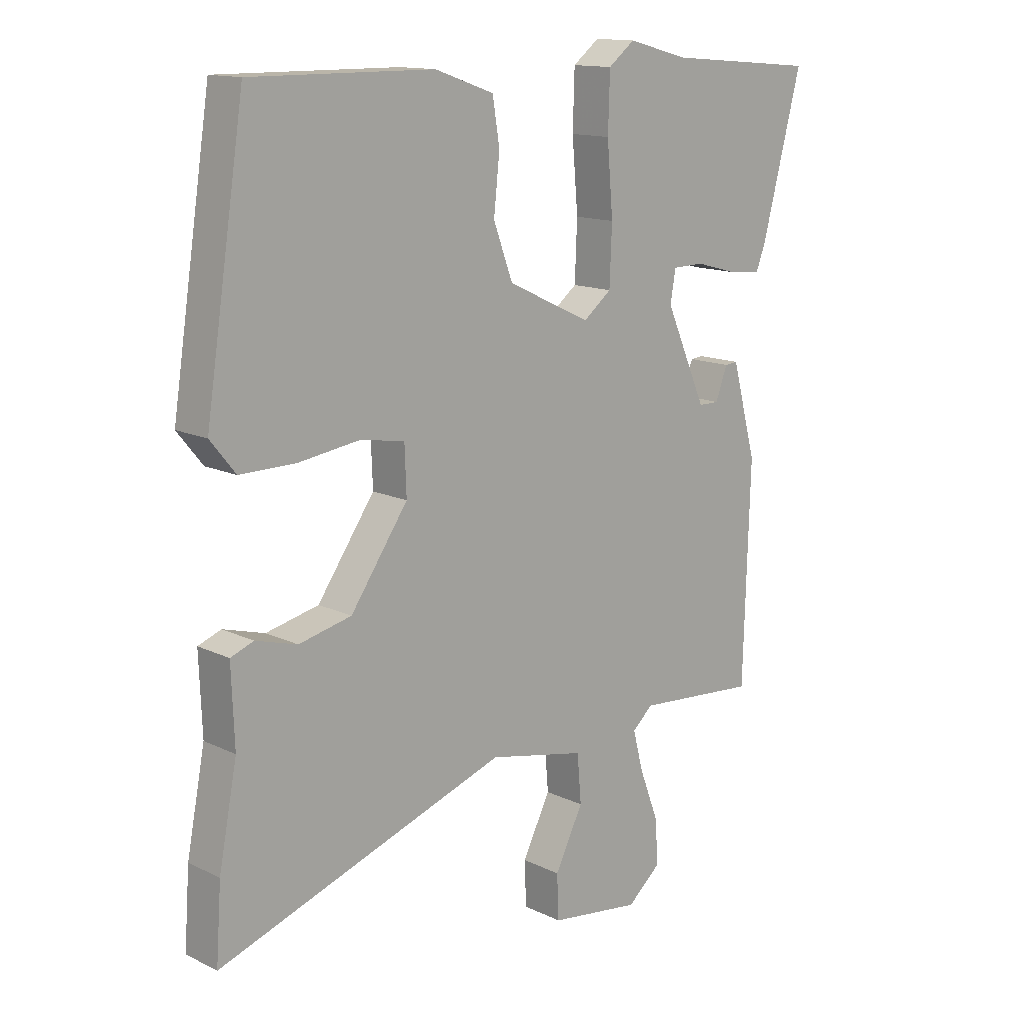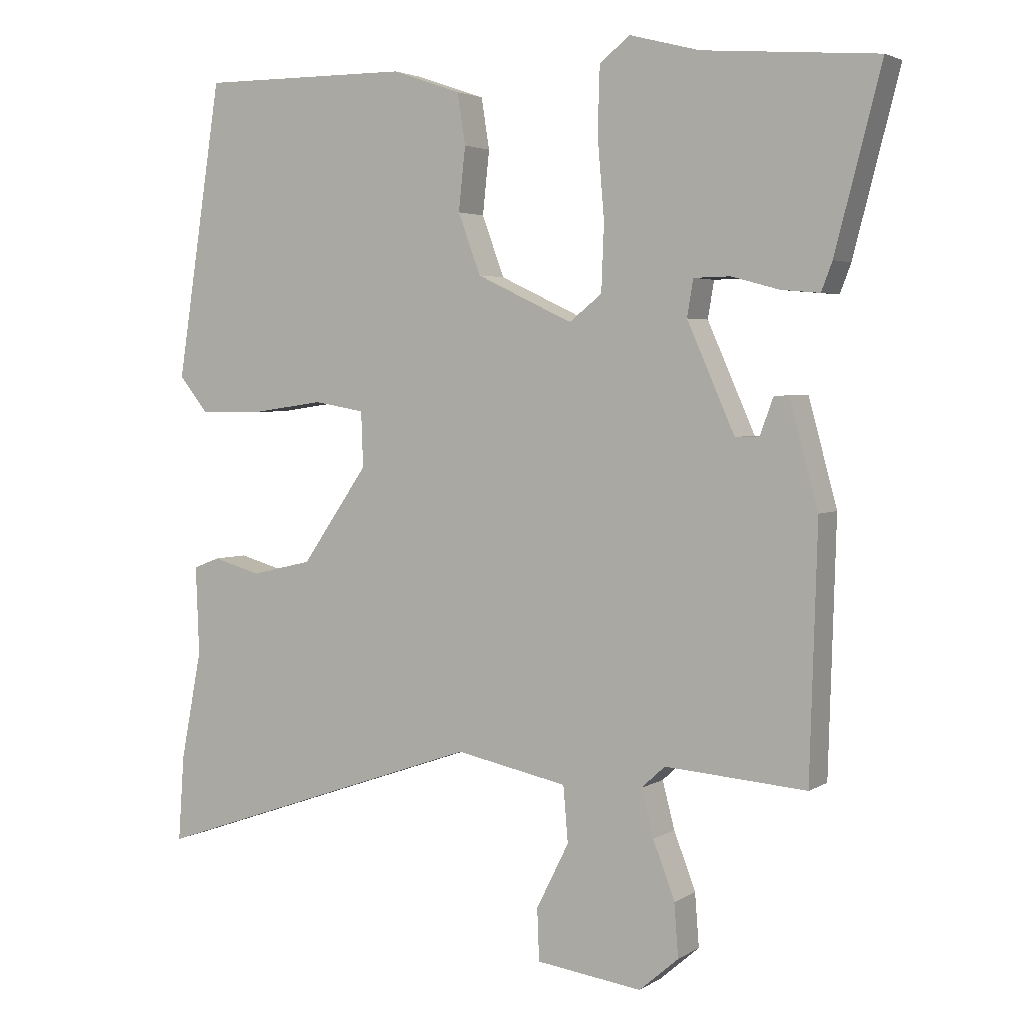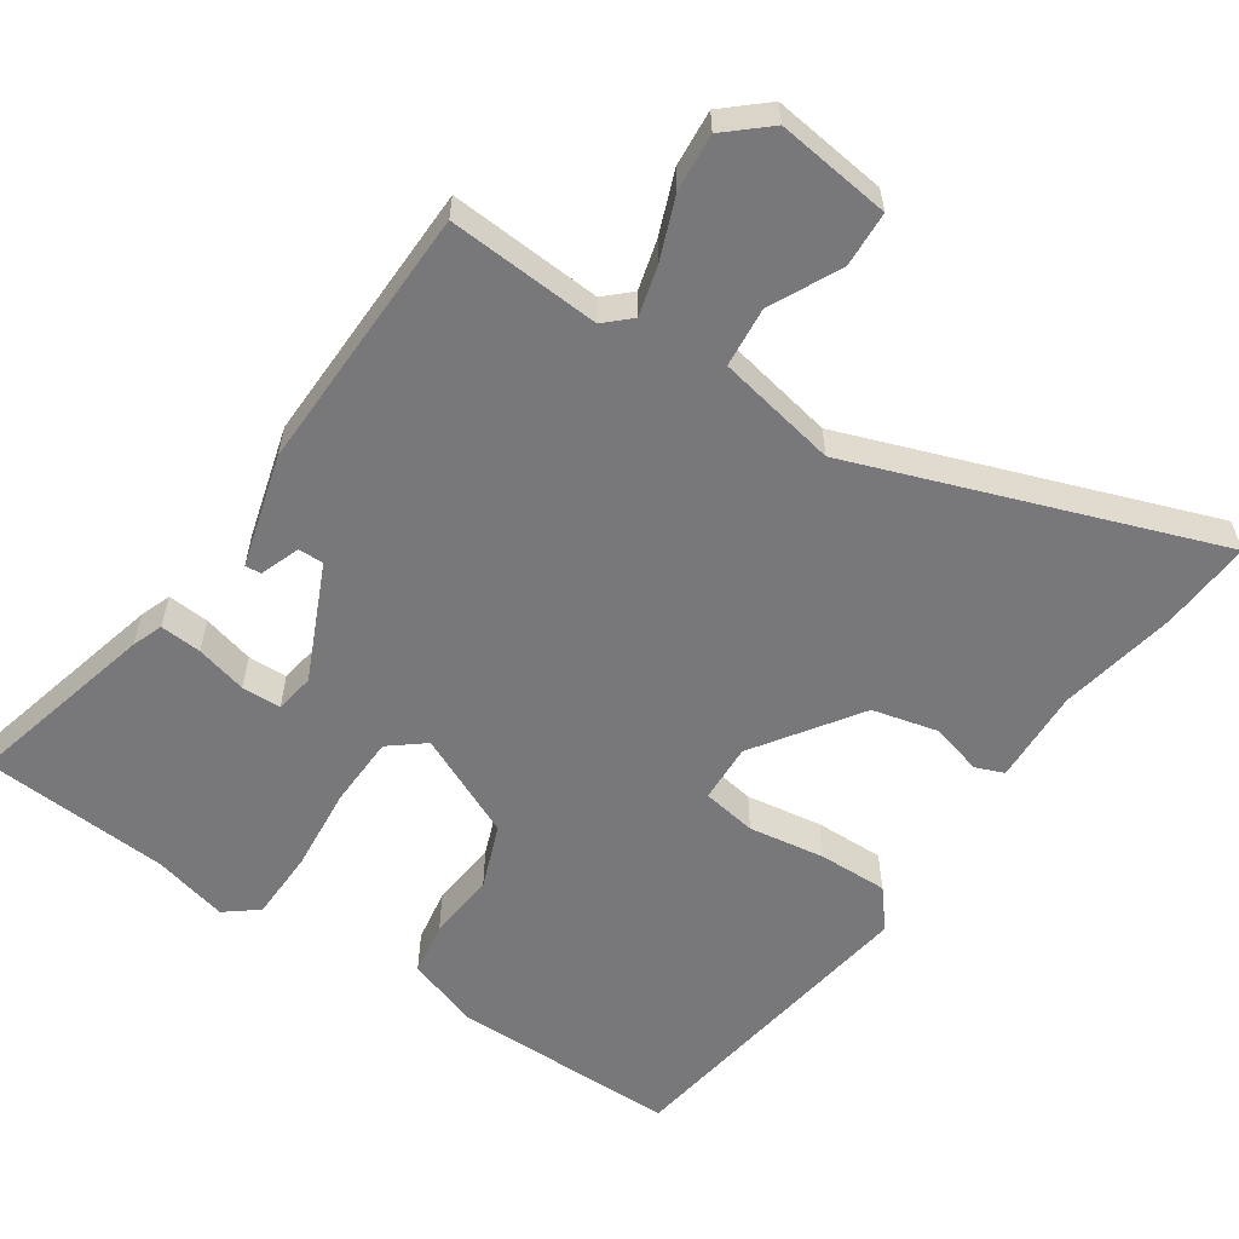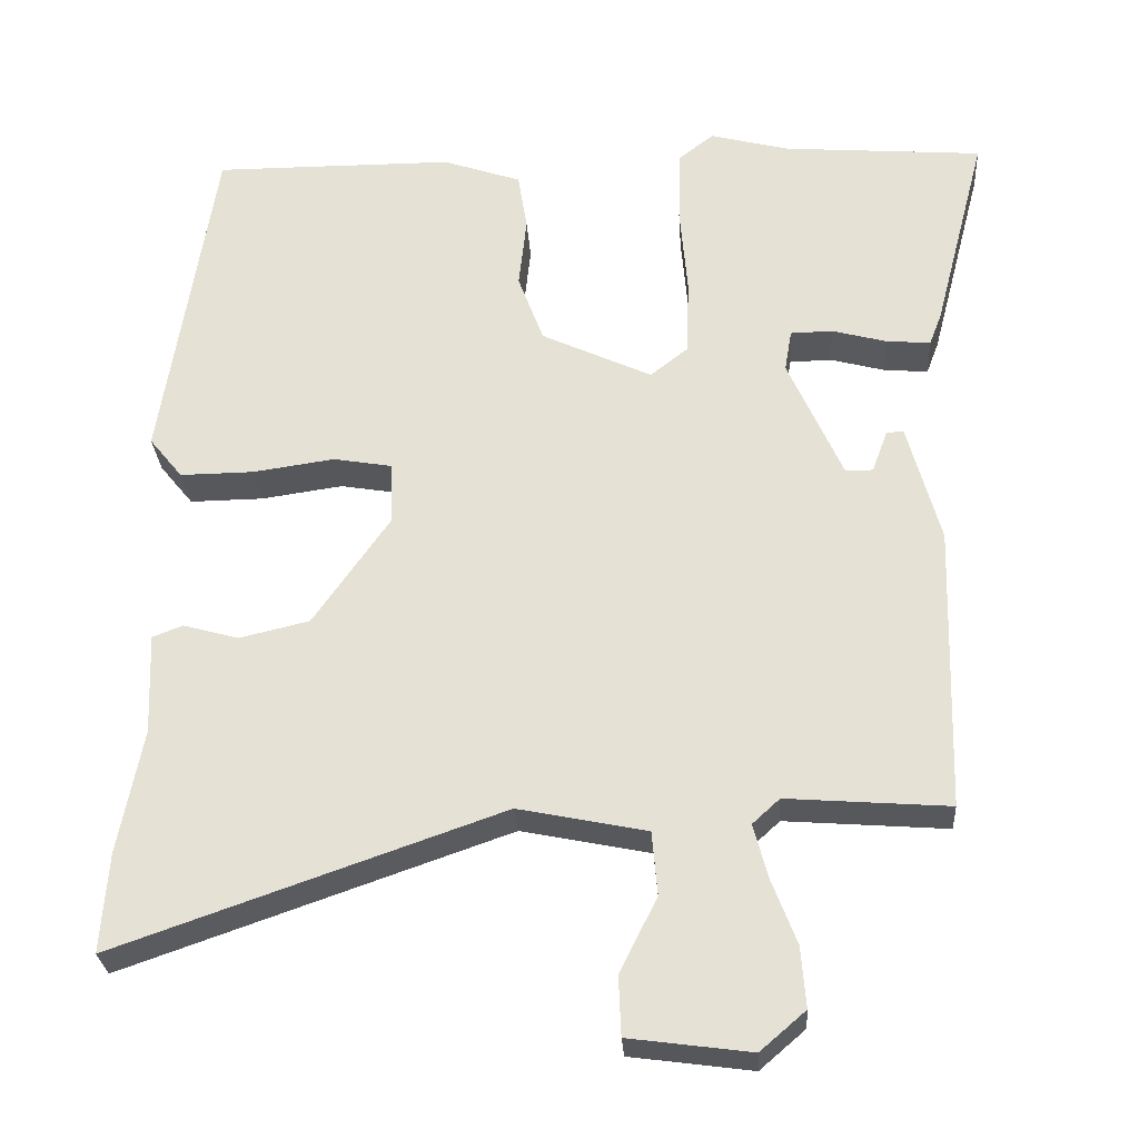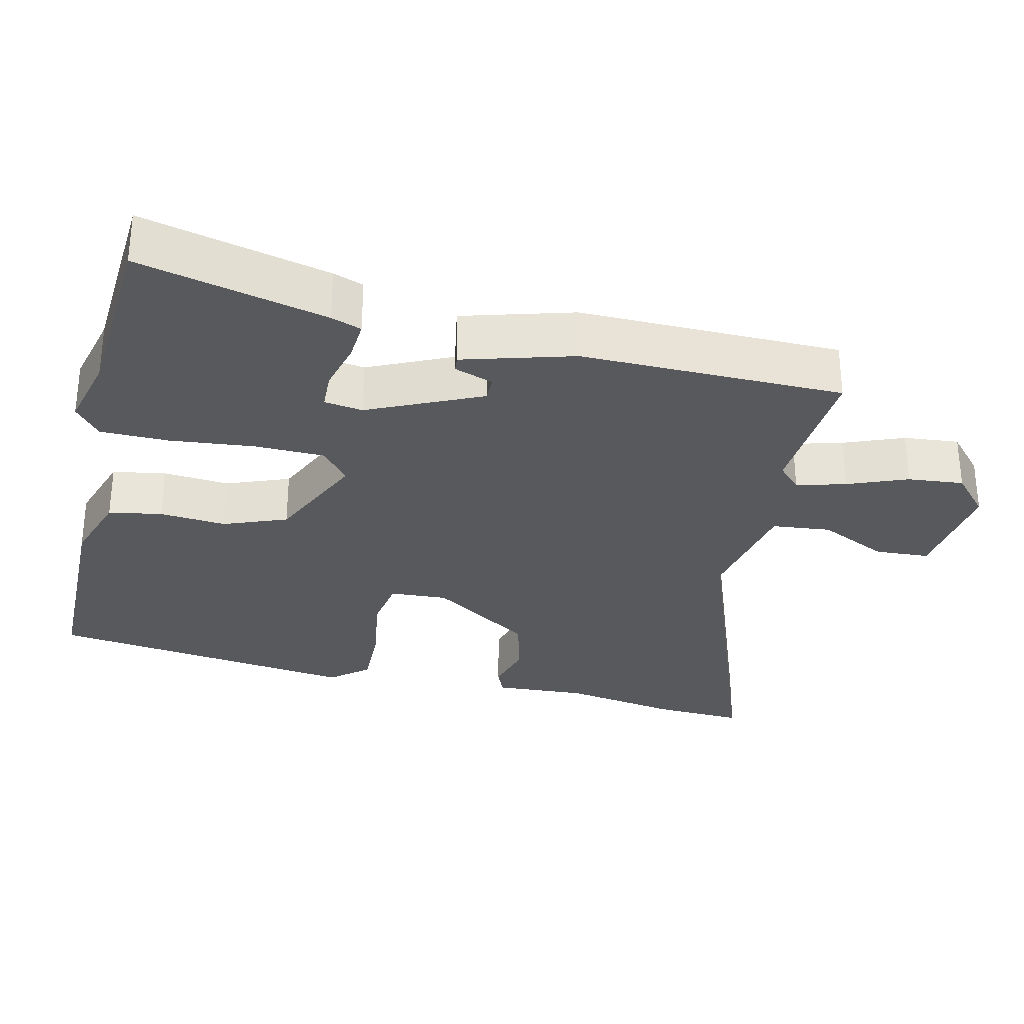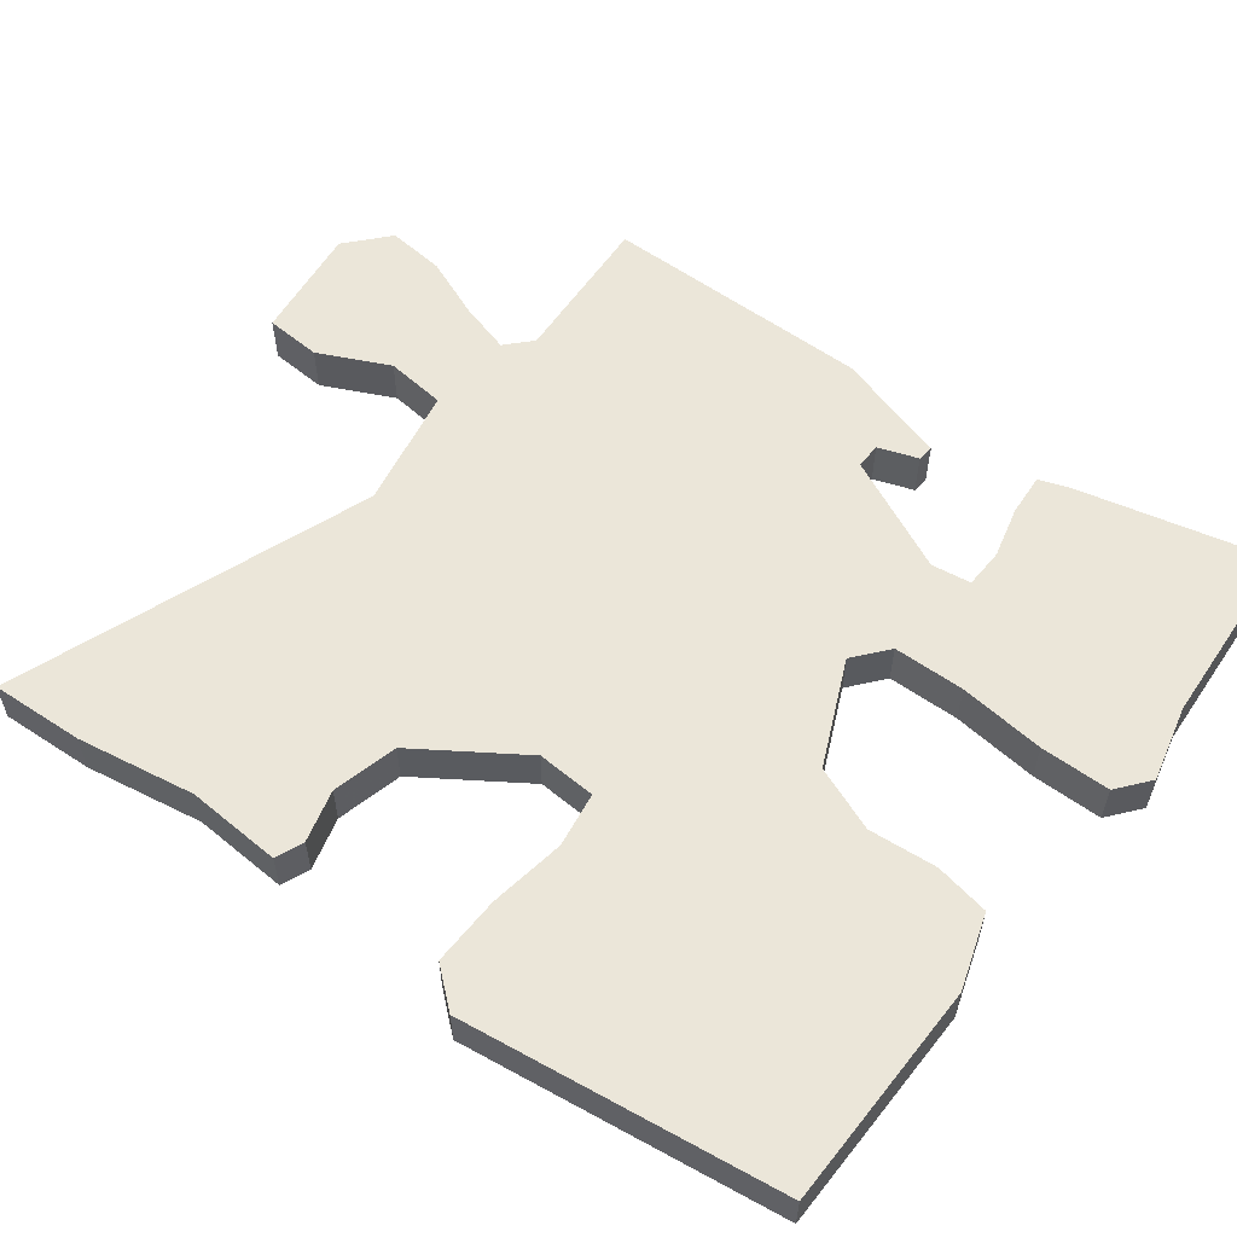
<metadata>
{"format":"obj","ext":"obj","renderer":"f3d","projection":"perspective","resolution":1024,"background":"white","views":[{"elev":13.8,"azim":-43.2,"up":"+Z"},{"elev":3.3,"azim":28.2,"up":"+Z"},{"elev":-57.6,"azim":146.5,"up":"+Y"},{"elev":-28.2,"azim":3.8,"up":"+Z"},{"elev":-30.2,"azim":77.8,"up":"+Y"},{"elev":57.6,"azim":-51.7,"up":"+Y"}]}
</metadata>
<code>
v 0.352 0.07 0.512
v 0.609 0.07 0.491
v 0.541 0.07 0.23
v 0.525 0.07 0.188
v 0.468 0.07 0.193
v 0.398 0.07 0.212
v 0.344 0.07 0.211
v 0.335 0.07 0.157
v 0.405 0.07 -0.001
v 0.44 0.07 -0.001
v 0.46 0.07 0.053
v 0.482 0.07 0.055
v 0.524 0.07 -0.1
v 0.513 0.07 -0.467
v 0.305 0.07 -0.451
v 0.27 0.07 -0.483
v 0.288 0.07 -0.552
v 0.32 0.07 -0.636
v 0.326 0.07 -0.714
v 0.268 0.07 -0.764
v 0.112 0.07 -0.743
v 0.109 0.07 -0.667
v 0.157 0.07 -0.571
v 0.15 0.07 -0.489
v -0.015 0.07 -0.455
v -0.509 0.07 -0.627
v -0.5 0.07 -0.5
v -0.469 0.07 -0.339
v -0.474 0.07 -0.209
v -0.435 0.07 -0.194
v -0.364 0.07 -0.214
v -0.274 0.07 -0.193
v -0.176 0.07 -0.052
v -0.179 0.07 0.029
v -0.254 0.07 0.042
v -0.359 0.07 0.027
v -0.454 0.07 0.026
v -0.497 0.07 0.079
v -0.43 0.07 0.515
v -0.119 0.07 0.513
v -0.018 0.07 0.478
v -0.006 0.07 0.403
v -0.016 0.07 0.31
v 0.017 0.07 0.221
v 0.159 0.07 0.154
v 0.207 0.07 0.192
v 0.211 0.07 0.29
v 0.201 0.07 0.408
v 0.204 0.07 0.504
v 0.249 0.07 0.539
v 0.352 0 0.512
v 0.609 0 0.491
v 0.541 0 0.23
v 0.525 0 0.188
v 0.468 0 0.193
v 0.398 0 0.212
v 0.344 0 0.211
v 0.335 0 0.157
v 0.405 0 -0.001
v 0.44 0 -0.001
v 0.46 0 0.053
v 0.482 0 0.055
v 0.524 0 -0.1
v 0.513 0 -0.467
v 0.305 0 -0.451
v 0.27 0 -0.483
v 0.288 0 -0.552
v 0.32 0 -0.636
v 0.326 0 -0.714
v 0.268 0 -0.764
v 0.112 0 -0.743
v 0.109 0 -0.667
v 0.157 0 -0.571
v 0.15 0 -0.489
v -0.015 0 -0.455
v -0.509 0 -0.627
v -0.5 0 -0.5
v -0.469 0 -0.339
v -0.474 0 -0.209
v -0.435 0 -0.194
v -0.364 0 -0.214
v -0.274 0 -0.193
v -0.176 0 -0.052
v -0.179 0 0.029
v -0.254 0 0.042
v -0.359 0 0.027
v -0.454 0 0.026
v -0.497 0 0.079
v -0.43 0 0.515
v -0.119 0 0.513
v -0.018 0 0.478
v -0.006 0 0.403
v -0.016 0 0.31
v 0.017 0 0.221
v 0.159 0 0.154
v 0.207 0 0.192
v 0.211 0 0.29
v 0.201 0 0.408
v 0.204 0 0.504
v 0.249 0 0.539
f 49 50 1
f 48 49 1
f 47 48 1
f 46 47 1 2
f 45 46 2
f 41 42 43
f 40 41 43
f 39 40 43
f 38 39 43
f 37 38 43
f 36 37 43
f 35 36 43
f 34 35 43 44
f 33 34 44 45
f 28 29 30 31
f 28 31 32
f 27 28 32
f 26 27 32
f 25 26 32
f 32 33 45
f 25 32 45
f 24 25 45
f 21 22 23
f 20 21 23
f 19 20 23
f 18 19 23
f 17 18 23
f 16 17 23 24
f 13 14 15
f 12 13 15
f 11 12 15
f 10 11 15
f 15 16 24
f 10 15 24
f 9 10 24
f 4 5 6
f 3 4 6
f 2 3 6
f 2 6 7
f 45 2 7
f 8 9 24 45
f 7 8 45
f 51 100 99
f 51 99 98
f 51 98 97
f 52 51 97 96
f 52 96 95
f 93 92 91
f 93 91 90
f 93 90 89
f 93 89 88
f 93 88 87
f 93 87 86
f 93 86 85
f 94 93 85 84
f 95 94 84 83
f 81 80 79 78
f 82 81 78
f 82 78 77
f 82 77 76
f 82 76 75
f 95 83 82
f 95 82 75
f 95 75 74
f 73 72 71
f 73 71 70
f 73 70 69
f 73 69 68
f 73 68 67
f 74 73 67 66
f 65 64 63
f 65 63 62
f 65 62 61
f 65 61 60
f 74 66 65
f 74 65 60
f 74 60 59
f 56 55 54
f 56 54 53
f 56 53 52
f 57 56 52
f 57 52 95
f 95 74 59 58
f 95 58 57
f 1 51 52 2
f 2 52 53 3
f 3 53 54 4
f 4 54 55 5
f 5 55 56 6
f 6 56 57 7
f 7 57 58 8
f 8 58 59 9
f 9 59 60 10
f 10 60 61 11
f 11 61 62 12
f 12 62 63 13
f 13 63 64 14
f 14 64 65 15
f 15 65 66 16
f 16 66 67 17
f 17 67 68 18
f 18 68 69 19
f 19 69 70 20
f 20 70 71 21
f 21 71 72 22
f 22 72 73 23
f 23 73 74 24
f 24 74 75 25
f 25 75 76 26
f 26 76 77 27
f 27 77 78 28
f 28 78 79 29
f 29 79 80 30
f 30 80 81 31
f 31 81 82 32
f 32 82 83 33
f 33 83 84 34
f 34 84 85 35
f 35 85 86 36
f 36 86 87 37
f 37 87 88 38
f 38 88 89 39
f 39 89 90 40
f 40 90 91 41
f 41 91 92 42
f 42 92 93 43
f 43 93 94 44
f 44 94 95 45
f 45 95 96 46
f 46 96 97 47
f 47 97 98 48
f 48 98 99 49
f 49 99 100 50
f 50 100 51 1

</code>
